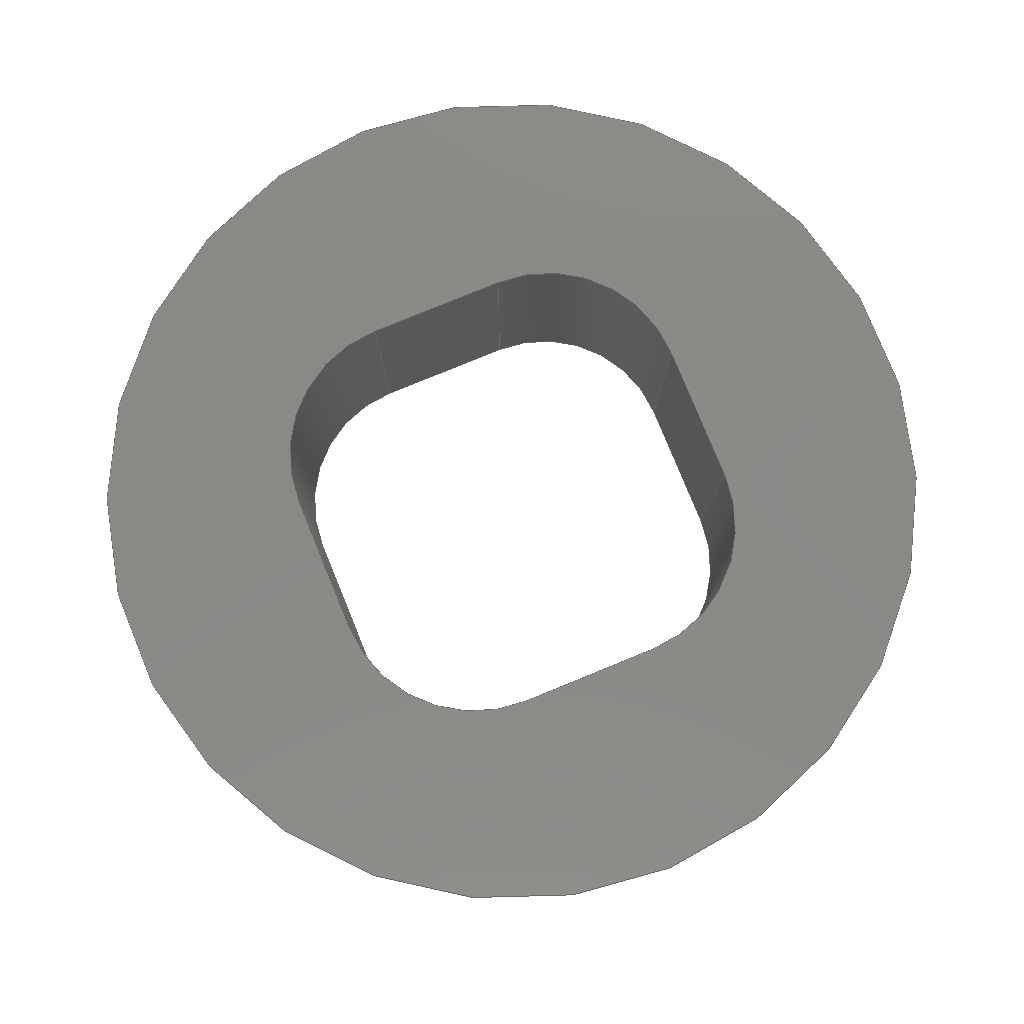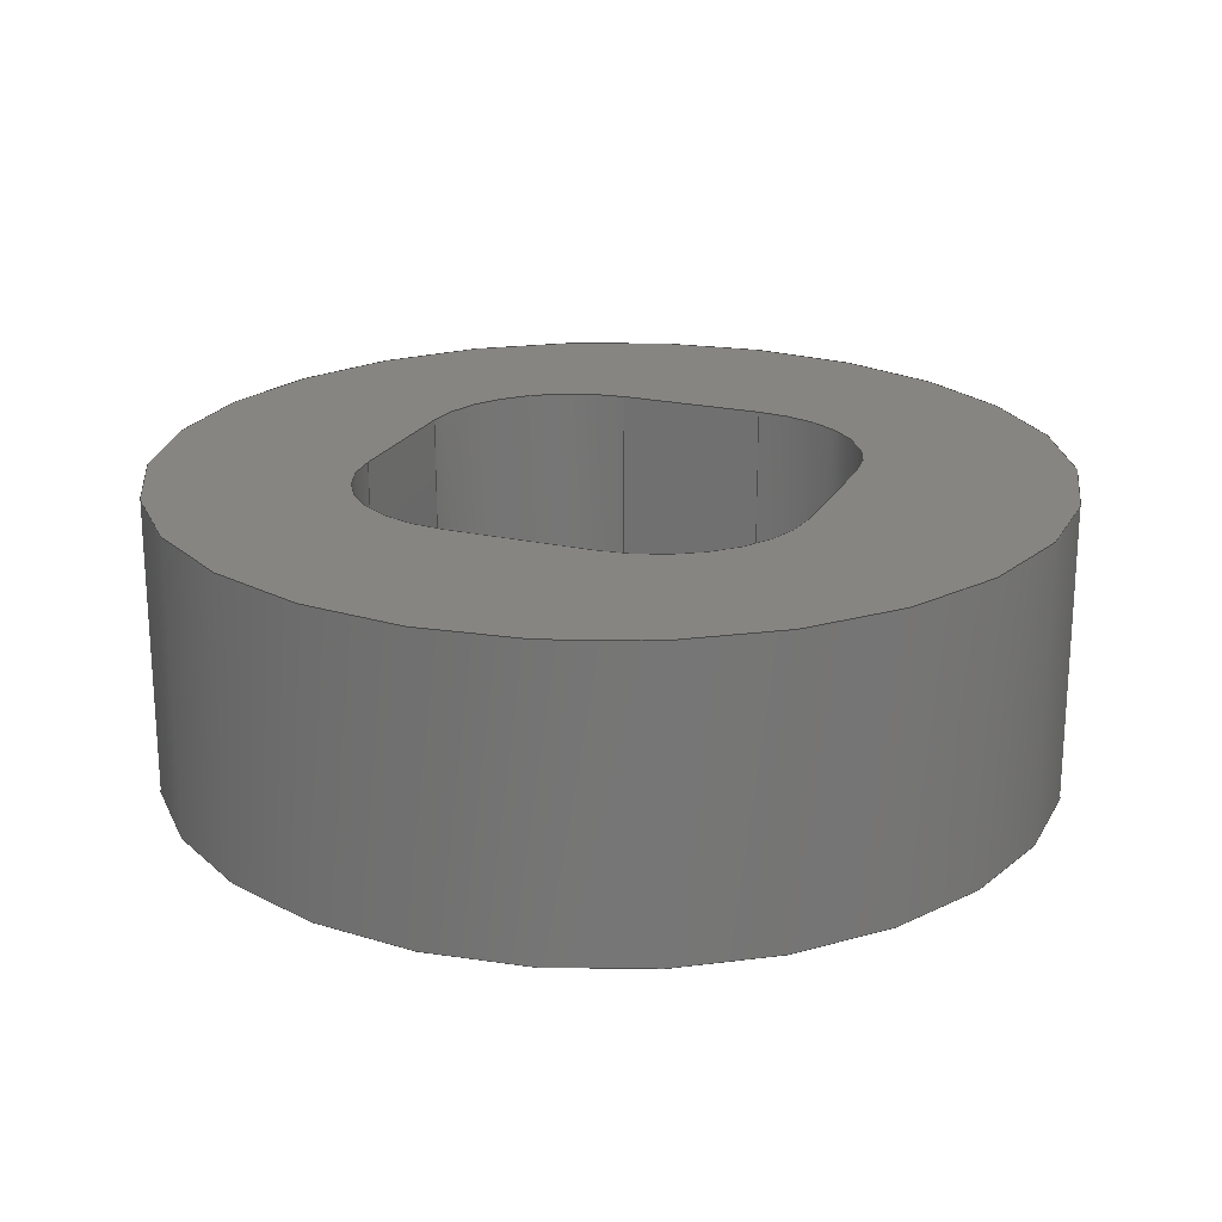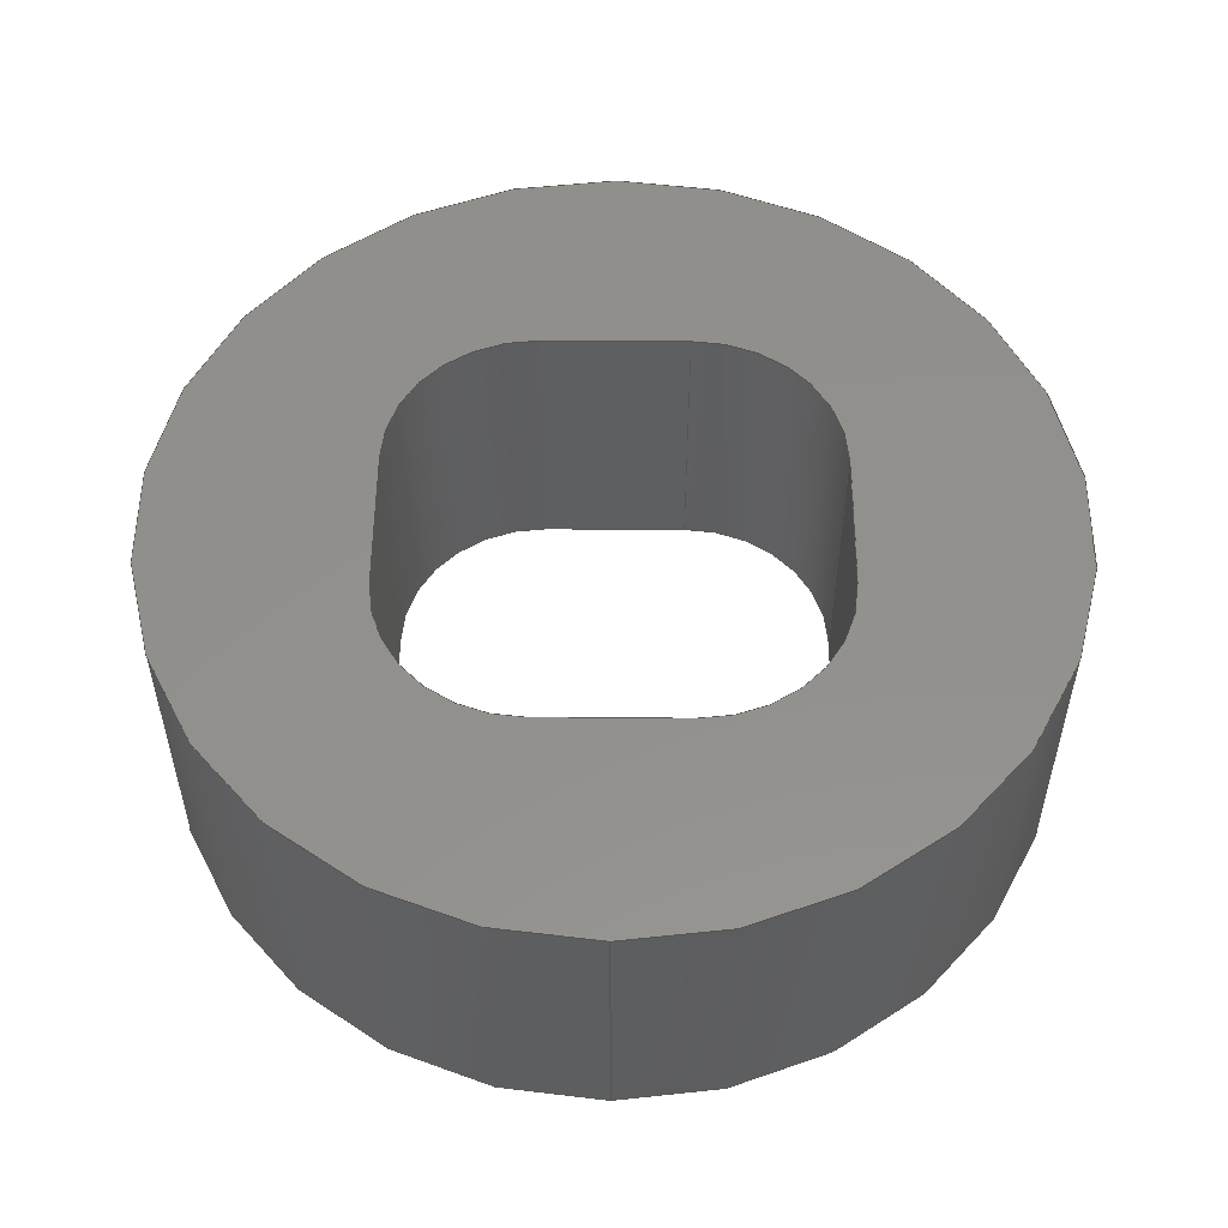
<metadata>
{"format":"step","ext":"step","renderer":"f3d","projection":"perspective","resolution":1024,"background":"white","views":[{"elev":79.8,"azim":-112.3,"up":"+Y"},{"elev":21.4,"azim":111.8,"up":"+Y"},{"elev":53.6,"azim":-89.6,"up":"+Y"}]}
</metadata>
<code>
ISO-10303-21;
DATA;
#1=PROPERTY_DEFINITION_REPRESENTATION(#5,#3);
#2=PROPERTY_DEFINITION_REPRESENTATION(#6,#4);
#3=REPRESENTATION('',(#7),#350);
#4=REPRESENTATION('',(#8),#350);
#5=PROPERTY_DEFINITION('pmi validation property','',#355);
#6=PROPERTY_DEFINITION('pmi validation property','',#355);
#7=VALUE_REPRESENTATION_ITEM('number of annotations',COUNT_MEASURE(0));
#8=VALUE_REPRESENTATION_ITEM('number of views',COUNT_MEASURE(0));
#9=SHAPE_REPRESENTATION_RELATIONSHIP('','',#210,#10);
#10=ADVANCED_BREP_SHAPE_REPRESENTATION('',(#208),#350);
#11=CYLINDRICAL_SURFACE('',#225,0.001);
#12=CYLINDRICAL_SURFACE('',#227,0.001);
#13=CYLINDRICAL_SURFACE('',#229,0.001);
#14=CYLINDRICAL_SURFACE('',#231,0.001);
#15=CYLINDRICAL_SURFACE('',#232,0.003);
#16=CIRCLE('',#213,0.001);
#17=CIRCLE('',#214,0.001);
#18=CIRCLE('',#215,0.001);
#19=CIRCLE('',#216,0.001);
#20=CIRCLE('',#217,0.003);
#21=CIRCLE('',#219,0.001);
#22=CIRCLE('',#220,0.001);
#23=CIRCLE('',#221,0.001);
#24=CIRCLE('',#222,0.001);
#25=CIRCLE('',#223,0.003);
#26=ORIENTED_EDGE('',*,*,#78,.F.);
#27=ORIENTED_EDGE('',*,*,#79,.F.);
#28=ORIENTED_EDGE('',*,*,#80,.F.);
#29=ORIENTED_EDGE('',*,*,#81,.F.);
#30=ORIENTED_EDGE('',*,*,#82,.F.);
#31=ORIENTED_EDGE('',*,*,#83,.F.);
#32=ORIENTED_EDGE('',*,*,#84,.F.);
#33=ORIENTED_EDGE('',*,*,#85,.F.);
#34=ORIENTED_EDGE('',*,*,#86,.F.);
#35=ORIENTED_EDGE('',*,*,#87,.T.);
#36=ORIENTED_EDGE('',*,*,#88,.T.);
#37=ORIENTED_EDGE('',*,*,#89,.T.);
#38=ORIENTED_EDGE('',*,*,#90,.T.);
#39=ORIENTED_EDGE('',*,*,#91,.T.);
#40=ORIENTED_EDGE('',*,*,#92,.T.);
#41=ORIENTED_EDGE('',*,*,#93,.T.);
#42=ORIENTED_EDGE('',*,*,#94,.T.);
#43=ORIENTED_EDGE('',*,*,#95,.T.);
#44=ORIENTED_EDGE('',*,*,#78,.T.);
#45=ORIENTED_EDGE('',*,*,#96,.T.);
#46=ORIENTED_EDGE('',*,*,#87,.F.);
#47=ORIENTED_EDGE('',*,*,#97,.F.);
#48=ORIENTED_EDGE('',*,*,#85,.T.);
#49=ORIENTED_EDGE('',*,*,#98,.T.);
#50=ORIENTED_EDGE('',*,*,#88,.F.);
#51=ORIENTED_EDGE('',*,*,#96,.F.);
#52=ORIENTED_EDGE('',*,*,#84,.T.);
#53=ORIENTED_EDGE('',*,*,#99,.T.);
#54=ORIENTED_EDGE('',*,*,#89,.F.);
#55=ORIENTED_EDGE('',*,*,#98,.F.);
#56=ORIENTED_EDGE('',*,*,#83,.T.);
#57=ORIENTED_EDGE('',*,*,#100,.T.);
#58=ORIENTED_EDGE('',*,*,#90,.F.);
#59=ORIENTED_EDGE('',*,*,#99,.F.);
#60=ORIENTED_EDGE('',*,*,#82,.T.);
#61=ORIENTED_EDGE('',*,*,#101,.T.);
#62=ORIENTED_EDGE('',*,*,#91,.F.);
#63=ORIENTED_EDGE('',*,*,#100,.F.);
#64=ORIENTED_EDGE('',*,*,#81,.T.);
#65=ORIENTED_EDGE('',*,*,#102,.T.);
#66=ORIENTED_EDGE('',*,*,#92,.F.);
#67=ORIENTED_EDGE('',*,*,#101,.F.);
#68=ORIENTED_EDGE('',*,*,#80,.T.);
#69=ORIENTED_EDGE('',*,*,#103,.T.);
#70=ORIENTED_EDGE('',*,*,#93,.F.);
#71=ORIENTED_EDGE('',*,*,#102,.F.);
#72=ORIENTED_EDGE('',*,*,#79,.T.);
#73=ORIENTED_EDGE('',*,*,#97,.T.);
#74=ORIENTED_EDGE('',*,*,#94,.F.);
#75=ORIENTED_EDGE('',*,*,#103,.F.);
#76=ORIENTED_EDGE('',*,*,#86,.T.);
#77=ORIENTED_EDGE('',*,*,#95,.F.);
#78=EDGE_CURVE('',#104,#105,#122,.T.);
#79=EDGE_CURVE('',#106,#104,#16,.T.);
#80=EDGE_CURVE('',#107,#106,#123,.T.);
#81=EDGE_CURVE('',#108,#107,#17,.T.);
#82=EDGE_CURVE('',#109,#108,#124,.T.);
#83=EDGE_CURVE('',#110,#109,#18,.T.);
#84=EDGE_CURVE('',#111,#110,#125,.T.);
#85=EDGE_CURVE('',#105,#111,#19,.T.);
#86=EDGE_CURVE('',#112,#112,#20,.T.);
#87=EDGE_CURVE('',#113,#114,#126,.T.);
#88=EDGE_CURVE('',#114,#115,#21,.T.);
#89=EDGE_CURVE('',#115,#116,#127,.T.);
#90=EDGE_CURVE('',#116,#117,#22,.T.);
#91=EDGE_CURVE('',#117,#118,#128,.T.);
#92=EDGE_CURVE('',#118,#119,#23,.T.);
#93=EDGE_CURVE('',#119,#120,#129,.T.);
#94=EDGE_CURVE('',#120,#113,#24,.T.);
#95=EDGE_CURVE('',#121,#121,#25,.T.);
#96=EDGE_CURVE('',#105,#114,#130,.T.);
#97=EDGE_CURVE('',#104,#113,#131,.T.);
#98=EDGE_CURVE('',#111,#115,#132,.T.);
#99=EDGE_CURVE('',#110,#116,#133,.T.);
#100=EDGE_CURVE('',#109,#117,#134,.T.);
#101=EDGE_CURVE('',#108,#118,#135,.T.);
#102=EDGE_CURVE('',#107,#119,#136,.T.);
#103=EDGE_CURVE('',#106,#120,#137,.T.);
#104=VERTEX_POINT('',#296);
#105=VERTEX_POINT('',#297);
#106=VERTEX_POINT('',#299);
#107=VERTEX_POINT('',#301);
#108=VERTEX_POINT('',#303);
#109=VERTEX_POINT('',#305);
#110=VERTEX_POINT('',#307);
#111=VERTEX_POINT('',#309);
#112=VERTEX_POINT('',#312);
#113=VERTEX_POINT('',#315);
#114=VERTEX_POINT('',#316);
#115=VERTEX_POINT('',#318);
#116=VERTEX_POINT('',#320);
#117=VERTEX_POINT('',#322);
#118=VERTEX_POINT('',#324);
#119=VERTEX_POINT('',#326);
#120=VERTEX_POINT('',#328);
#121=VERTEX_POINT('',#331);
#122=LINE('',#295,#138);
#123=LINE('',#300,#139);
#124=LINE('',#304,#140);
#125=LINE('',#308,#141);
#126=LINE('',#314,#142);
#127=LINE('',#319,#143);
#128=LINE('',#323,#144);
#129=LINE('',#327,#145);
#130=LINE('',#333,#146);
#131=LINE('',#334,#147);
#132=LINE('',#336,#148);
#133=LINE('',#338,#149);
#134=LINE('',#340,#150);
#135=LINE('',#342,#151);
#136=LINE('',#344,#152);
#137=LINE('',#346,#153);
#138=VECTOR('',#237,1);
#139=VECTOR('',#240,1);
#140=VECTOR('',#243,1);
#141=VECTOR('',#246,1);
#142=VECTOR('',#253,1);
#143=VECTOR('',#256,1);
#144=VECTOR('',#259,1);
#145=VECTOR('',#262,1);
#146=VECTOR('',#269,1);
#147=VECTOR('',#270,1);
#148=VECTOR('',#273,1);
#149=VECTOR('',#276,1);
#150=VECTOR('',#279,1);
#151=VECTOR('',#282,1);
#152=VECTOR('',#285,1);
#153=VECTOR('',#288,1);
#154=EDGE_LOOP('',(#26,#27,#28,#29,#30,#31,#32,#33));
#155=EDGE_LOOP('',(#34));
#156=EDGE_LOOP('',(#35,#36,#37,#38,#39,#40,#41,#42));
#157=EDGE_LOOP('',(#43));
#158=EDGE_LOOP('',(#44,#45,#46,#47));
#159=EDGE_LOOP('',(#48,#49,#50,#51));
#160=EDGE_LOOP('',(#52,#53,#54,#55));
#161=EDGE_LOOP('',(#56,#57,#58,#59));
#162=EDGE_LOOP('',(#60,#61,#62,#63));
#163=EDGE_LOOP('',(#64,#65,#66,#67));
#164=EDGE_LOOP('',(#68,#69,#70,#71));
#165=EDGE_LOOP('',(#72,#73,#74,#75));
#166=EDGE_LOOP('',(#76));
#167=EDGE_LOOP('',(#77));
#168=FACE_BOUND('',#154,.T.);
#169=FACE_BOUND('',#155,.T.);
#170=FACE_BOUND('',#156,.T.);
#171=FACE_BOUND('',#157,.T.);
#172=FACE_BOUND('',#158,.T.);
#173=FACE_BOUND('',#159,.T.);
#174=FACE_BOUND('',#160,.T.);
#175=FACE_BOUND('',#161,.T.);
#176=FACE_BOUND('',#162,.T.);
#177=FACE_BOUND('',#163,.T.);
#178=FACE_BOUND('',#164,.T.);
#179=FACE_BOUND('',#165,.T.);
#180=FACE_BOUND('',#166,.T.);
#181=FACE_BOUND('',#167,.T.);
#182=PLANE('',#212);
#183=PLANE('',#218);
#184=PLANE('',#224);
#185=PLANE('',#226);
#186=PLANE('',#228);
#187=PLANE('',#230);
#188=ADVANCED_FACE('',(#168,#169),#182,.F.);
#189=ADVANCED_FACE('',(#170,#171),#183,.T.);
#190=ADVANCED_FACE('',(#172),#184,.T.);
#191=ADVANCED_FACE('',(#173),#11,.F.);
#192=ADVANCED_FACE('',(#174),#185,.T.);
#193=ADVANCED_FACE('',(#175),#12,.F.);
#194=ADVANCED_FACE('',(#176),#186,.T.);
#195=ADVANCED_FACE('',(#177),#13,.F.);
#196=ADVANCED_FACE('',(#178),#187,.T.);
#197=ADVANCED_FACE('',(#179),#14,.F.);
#198=ADVANCED_FACE('',(#180,#181),#15,.T.);
#199=CLOSED_SHELL('',(#188,#189,#190,#191,#192,#193,#194,#195,#196,#197,
#198));
#200=STYLED_ITEM('',(#201),#208);
#201=PRESENTATION_STYLE_ASSIGNMENT((#202));
#202=SURFACE_STYLE_USAGE(.BOTH.,#203);
#203=SURFACE_SIDE_STYLE('',(#204));
#204=SURFACE_STYLE_FILL_AREA(#205);
#205=FILL_AREA_STYLE('',(#206));
#206=FILL_AREA_STYLE_COLOUR('',#207);
#207=COLOUR_RGB('',0.749,0.749,0.749);
#208=MANIFOLD_SOLID_BREP('2.9 Hindfoot pitch cap metal',#199);
#209=SHAPE_DEFINITION_REPRESENTATION(#355,#210);
#210=SHAPE_REPRESENTATION('2.9 Hindfoot pitch cap metal',(#211),#350);
#211=AXIS2_PLACEMENT_3D('',#293,#233,#234);
#212=AXIS2_PLACEMENT_3D('',#294,#235,#236);
#213=AXIS2_PLACEMENT_3D('',#298,#238,#239);
#214=AXIS2_PLACEMENT_3D('',#302,#241,#242);
#215=AXIS2_PLACEMENT_3D('',#306,#244,#245);
#216=AXIS2_PLACEMENT_3D('',#310,#247,#248);
#217=AXIS2_PLACEMENT_3D('',#311,#249,#250);
#218=AXIS2_PLACEMENT_3D('',#313,#251,#252);
#219=AXIS2_PLACEMENT_3D('',#317,#254,#255);
#220=AXIS2_PLACEMENT_3D('',#321,#257,#258);
#221=AXIS2_PLACEMENT_3D('',#325,#260,#261);
#222=AXIS2_PLACEMENT_3D('',#329,#263,#264);
#223=AXIS2_PLACEMENT_3D('',#330,#265,#266);
#224=AXIS2_PLACEMENT_3D('',#332,#267,#268);
#225=AXIS2_PLACEMENT_3D('',#335,#271,#272);
#226=AXIS2_PLACEMENT_3D('',#337,#274,#275);
#227=AXIS2_PLACEMENT_3D('',#339,#277,#278);
#228=AXIS2_PLACEMENT_3D('',#341,#280,#281);
#229=AXIS2_PLACEMENT_3D('',#343,#283,#284);
#230=AXIS2_PLACEMENT_3D('',#345,#286,#287);
#231=AXIS2_PLACEMENT_3D('',#347,#289,#290);
#232=AXIS2_PLACEMENT_3D('',#348,#291,#292);
#233=DIRECTION('',(0,0,1));
#234=DIRECTION('',(1,0,0));
#235=DIRECTION('',(0,1,0));
#236=DIRECTION('',(1,0,0));
#237=DIRECTION('',(0,0,1));
#238=DIRECTION('',(0,-1,0));
#239=DIRECTION('',(-1,0,2.168e-16));
#240=DIRECTION('',(1,0,0));
#241=DIRECTION('',(0,-1,0));
#242=DIRECTION('',(-5.421e-16,0,1));
#243=DIRECTION('',(0,0,-1));
#244=DIRECTION('',(0,-1,0));
#245=DIRECTION('',(1,0,-1.084e-16));
#246=DIRECTION('',(-1,0,0));
#247=DIRECTION('',(0,-1,0));
#248=DIRECTION('',(5.421e-16,0,-1));
#249=DIRECTION('',(0,1,0));
#250=DIRECTION('',(-1,0,0));
#251=DIRECTION('',(0,1,0));
#252=DIRECTION('',(1,0,0));
#253=DIRECTION('',(0,0,1));
#254=DIRECTION('',(0,-1,0));
#255=DIRECTION('',(5.421e-16,0,-1));
#256=DIRECTION('',(-1,0,0));
#257=DIRECTION('',(0,-1,0));
#258=DIRECTION('',(1,0,-1.084e-16));
#259=DIRECTION('',(0,0,-1));
#260=DIRECTION('',(0,-1,0));
#261=DIRECTION('',(-5.421e-16,0,1));
#262=DIRECTION('',(1,0,0));
#263=DIRECTION('',(0,-1,0));
#264=DIRECTION('',(-1,0,2.168e-16));
#265=DIRECTION('',(0,1,0));
#266=DIRECTION('',(-1,0,0));
#267=DIRECTION('',(-1,0,0));
#268=DIRECTION('',(0,0,1));
#269=DIRECTION('',(0,1,0));
#270=DIRECTION('',(0,1,0));
#271=DIRECTION('',(0,1,0));
#272=DIRECTION('',(5.421e-16,0,-1));
#273=DIRECTION('',(0,1,0));
#274=DIRECTION('',(0,0,-1));
#275=DIRECTION('',(0,-1,0));
#276=DIRECTION('',(0,1,0));
#277=DIRECTION('',(0,1,0));
#278=DIRECTION('',(1,0,-1.084e-16));
#279=DIRECTION('',(0,1,0));
#280=DIRECTION('',(1,0,0));
#281=DIRECTION('',(0,1,0));
#282=DIRECTION('',(0,1,0));
#283=DIRECTION('',(0,1,0));
#284=DIRECTION('',(-5.421e-16,0,1));
#285=DIRECTION('',(0,1,0));
#286=DIRECTION('',(0,0,1));
#287=DIRECTION('',(1,0,0));
#288=DIRECTION('',(0,1,0));
#289=DIRECTION('',(0,1,0));
#290=DIRECTION('',(-1,0,2.168e-16));
#291=DIRECTION('',(0,1,0));
#292=DIRECTION('',(-1,0,0));
#293=CARTESIAN_POINT('',(0,0,0));
#294=CARTESIAN_POINT('',(0,0,0));
#295=CARTESIAN_POINT('',(0.0015,0,-0.0005));
#296=CARTESIAN_POINT('',(0.0015,0,-0.0005));
#297=CARTESIAN_POINT('',(0.0015,0,0.0005));
#298=CARTESIAN_POINT('',(0.0005,0,-0.0005));
#299=CARTESIAN_POINT('',(0.0005,0,-0.0015));
#300=CARTESIAN_POINT('',(-0.0005,0,-0.0015));
#301=CARTESIAN_POINT('',(-0.0005,0,-0.0015));
#302=CARTESIAN_POINT('',(-0.0005,0,-0.0005));
#303=CARTESIAN_POINT('',(-0.0015,0,-0.0005));
#304=CARTESIAN_POINT('',(-0.0015,0,0.0005));
#305=CARTESIAN_POINT('',(-0.0015,0,0.0005));
#306=CARTESIAN_POINT('',(-0.0005,0,0.0005));
#307=CARTESIAN_POINT('',(-0.0005,0,0.0015));
#308=CARTESIAN_POINT('',(0.0005,0,0.0015));
#309=CARTESIAN_POINT('',(0.0005,0,0.0015));
#310=CARTESIAN_POINT('',(0.0005,0,0.0005));
#311=CARTESIAN_POINT('',(0,0,0));
#312=CARTESIAN_POINT('',(-0.003,0,0));
#313=CARTESIAN_POINT('',(0,0.002,0));
#314=CARTESIAN_POINT('',(0.0015,0.002,-0.0005));
#315=CARTESIAN_POINT('',(0.0015,0.002,-0.0005));
#316=CARTESIAN_POINT('',(0.0015,0.002,0.0005));
#317=CARTESIAN_POINT('',(0.0005,0.002,0.0005));
#318=CARTESIAN_POINT('',(0.0005,0.002,0.0015));
#319=CARTESIAN_POINT('',(0.0005,0.002,0.0015));
#320=CARTESIAN_POINT('',(-0.0005,0.002,0.0015));
#321=CARTESIAN_POINT('',(-0.0005,0.002,0.0005));
#322=CARTESIAN_POINT('',(-0.0015,0.002,0.0005));
#323=CARTESIAN_POINT('',(-0.0015,0.002,0.0005));
#324=CARTESIAN_POINT('',(-0.0015,0.002,-0.0005));
#325=CARTESIAN_POINT('',(-0.0005,0.002,-0.0005));
#326=CARTESIAN_POINT('',(-0.0005,0.002,-0.0015));
#327=CARTESIAN_POINT('',(-0.0005,0.002,-0.0015));
#328=CARTESIAN_POINT('',(0.0005,0.002,-0.0015));
#329=CARTESIAN_POINT('',(0.0005,0.002,-0.0005));
#330=CARTESIAN_POINT('',(0,0.002,0));
#331=CARTESIAN_POINT('',(-0.003,0.002,0));
#332=CARTESIAN_POINT('',(0.0015,0,-0.0005));
#333=CARTESIAN_POINT('',(0.0015,0,0.0005));
#334=CARTESIAN_POINT('',(0.0015,0,-0.0005));
#335=CARTESIAN_POINT('',(0.0005,0,0.0005));
#336=CARTESIAN_POINT('',(0.0005,0,0.0015));
#337=CARTESIAN_POINT('',(0.0005,0,0.0015));
#338=CARTESIAN_POINT('',(-0.0005,0,0.0015));
#339=CARTESIAN_POINT('',(-0.0005,0,0.0005));
#340=CARTESIAN_POINT('',(-0.0015,0,0.0005));
#341=CARTESIAN_POINT('',(-0.0015,0,0.0005));
#342=CARTESIAN_POINT('',(-0.0015,0,-0.0005));
#343=CARTESIAN_POINT('',(-0.0005,0,-0.0005));
#344=CARTESIAN_POINT('',(-0.0005,0,-0.0015));
#345=CARTESIAN_POINT('',(-0.0005,0,-0.0015));
#346=CARTESIAN_POINT('',(0.0005,0,-0.0015));
#347=CARTESIAN_POINT('',(0.0005,0,-0.0005));
#348=CARTESIAN_POINT('',(0,0,0));
#349=MECHANICAL_DESIGN_GEOMETRIC_PRESENTATION_REPRESENTATION('',(#200),
#350);
#350=(
GEOMETRIC_REPRESENTATION_CONTEXT(3)
GLOBAL_UNCERTAINTY_ASSIGNED_CONTEXT((#351))
GLOBAL_UNIT_ASSIGNED_CONTEXT((#354,#353,#352))
REPRESENTATION_CONTEXT('2.9 Hindfoot pitch cap metal',
'TOP_LEVEL_ASSEMBLY_PART')
);
#351=UNCERTAINTY_MEASURE_WITH_UNIT(LENGTH_MEASURE(5e-06),#354,
'DISTANCE_ACCURACY_VALUE','Maximum Tolerance applied to model');
#352=(
NAMED_UNIT(*)
SI_UNIT($,.STERADIAN.)
SOLID_ANGLE_UNIT()
);
#353=(
NAMED_UNIT(*)
PLANE_ANGLE_UNIT()
SI_UNIT($,.RADIAN.)
);
#354=(
LENGTH_UNIT()
NAMED_UNIT(*)
SI_UNIT($,.METRE.)
);
#355=PRODUCT_DEFINITION_SHAPE('','',#356);
#356=PRODUCT_DEFINITION('','',#358,#357);
#357=PRODUCT_DEFINITION_CONTEXT('',#364,'design');
#358=PRODUCT_DEFINITION_FORMATION_WITH_SPECIFIED_SOURCE('','',#360,
 .NOT_KNOWN.);
#359=PRODUCT_RELATED_PRODUCT_CATEGORY('','',(#360));
#360=PRODUCT('2.9 Hindfoot pitch cap metal',
'2.9 Hindfoot pitch cap metal','2.9 Hindfoot pitch cap metal',(#362));
#361=PRODUCT_CATEGORY('','');
#362=PRODUCT_CONTEXT('',#364,'mechanical');
#363=APPLICATION_PROTOCOL_DEFINITION('international standard',
'automotive_design',2010,#364);
#364=APPLICATION_CONTEXT(
'core data for automotive mechanical design processes');
ENDSEC;
END-ISO-10303-21;

</code>
